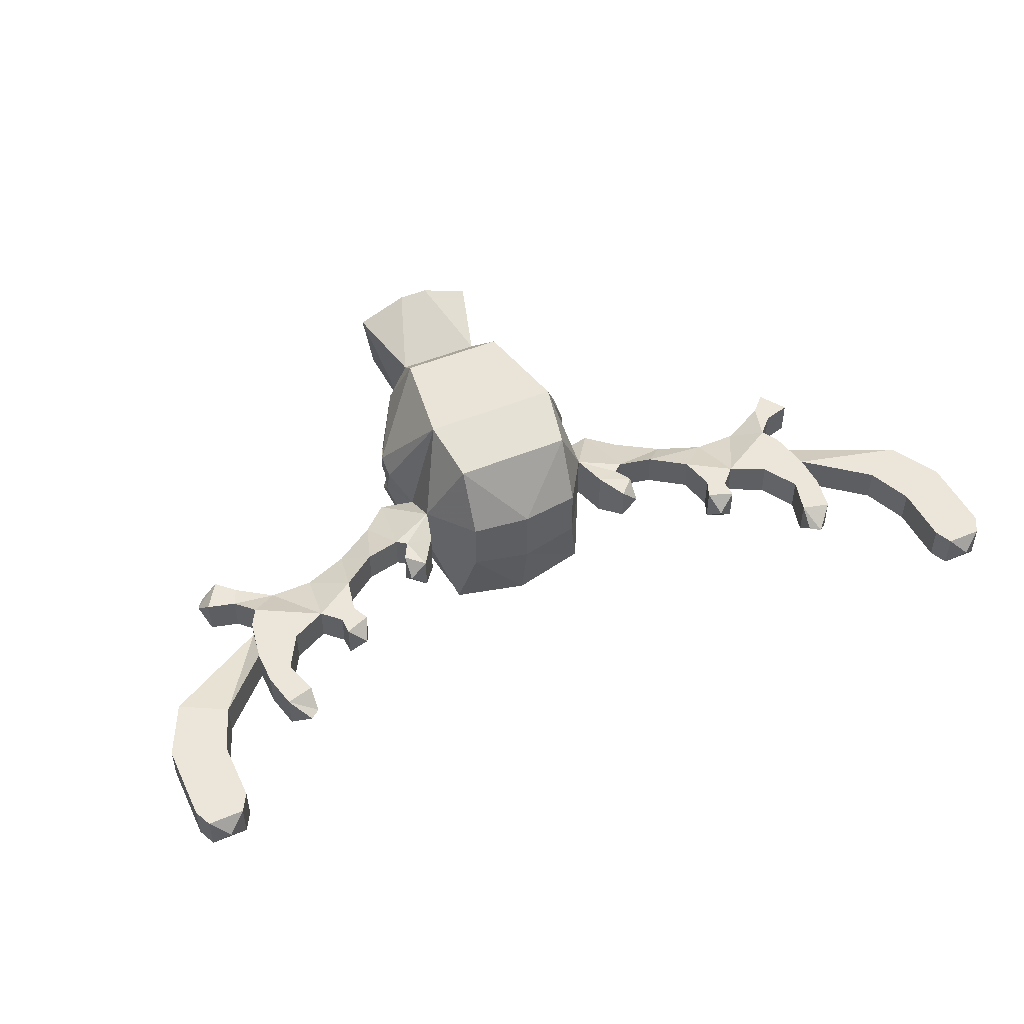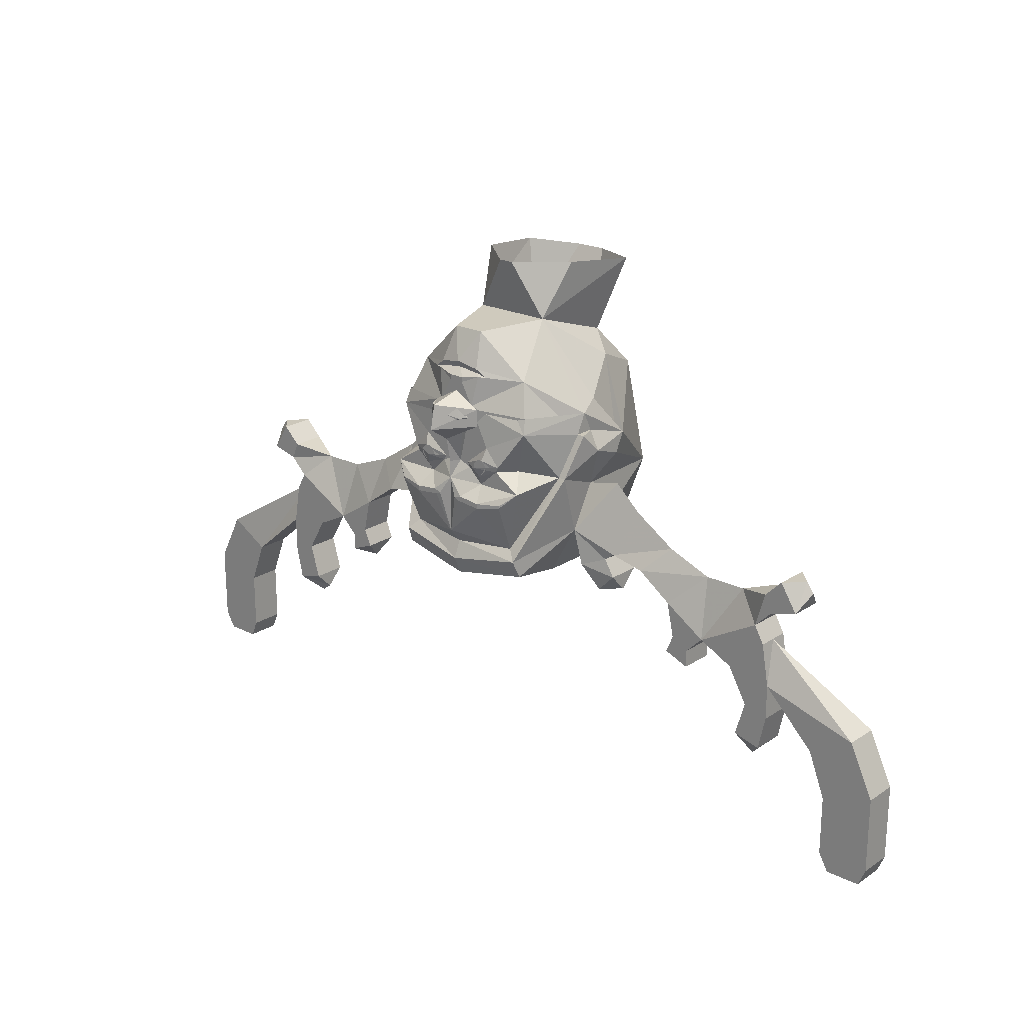
<metadata>
{"format":"obj","ext":"obj","renderer":"f3d","projection":"perspective","resolution":1024,"background":"white","views":[{"elev":48.3,"azim":-25.0,"up":"+Z"},{"elev":21.5,"azim":-138.8,"up":"+Y"}]}
</metadata>
<code>
v -0.07812 0.1094 -0.3281
v -0.07031 0.1172 -0.3203
v 0 0.125 -0.3203
v -0.02344 0.1016 -0.3438
v -0.02344 0.08594 -0.3438
v -0.0625 0.01562 -0.3438
v -0.2031 0.1016 -0.2578
v -0.1016 0.1094 -0.3203
v -0.07031 0.1328 -0.3281
v 0 0.1484 -0.3359
v 0.07031 0.1328 -0.3281
v 0.07031 0.1172 -0.3203
v 0.07812 0.1094 -0.3281
v 0.02344 0.1016 -0.3438
v 0.02344 0.08594 -0.3438
v 0.03125 0.01562 -0.3438
v -0.03125 0.01562 -0.3438
v -0.05469 0.01562 -0.3672
v -0.07031 -0.01562 -0.3672
v -0.07031 -0.01562 -0.3438
v -0.125 -0.1094 -0.3438
v -0.25 -0.04688 -0.3125
v -0.3125 -0.07812 -0.125
v -0.3125 -0.01562 -0.09375
v -0.125 0.25 -0.07812
v -0.05469 0.2422 -0.2891
v 0.1016 0.1094 -0.3203
v 0.2031 0.1016 -0.2578
v 0.0625 0.01562 -0.3438
v 0.25 -0.2344 -0.3438
v 0.2031 -0.1797 -0.2891
v 0.2891 -0.2109 -0.1875
v 0.1953 -0.4375 -0.3125
v 0.2031 -0.2812 -0.375
v 0.2031 -0.2734 -0.375
v 0.125 -0.2812 -0.3906
v 0.1016 -0.2344 -0.3438
v 0.1641 -0.1797 -0.3438
v 0.1719 -0.1641 -0.3438
v 0.25 -0.04688 -0.3125
v 0.3125 -0.07812 -0.125
v 0.3359 -0.07812 -0.125
v 0.3125 -0.2109 -0.1875
v 0.2266 -0.4688 -0.3359
v 0 -0.5078 -0.3594
v 0 -0.4531 -0.3359
v 0 -0.4062 -0.375
v 0.125 -0.2969 -0.3906
v 0.04688 -0.2891 -0.3906
v 0.05469 -0.2734 -0.3906
v 0 -0.2266 -0.375
v 0.05469 -0.1875 -0.3438
v 0.1094 -0.2031 -0.3594
v 0.1172 -0.1484 -0.3594
v 0.125 -0.1094 -0.3438
v 0.3125 -0.01562 -0.09375
v 0.3125 -0.07812 -0.0625
v 0.3438 -0.1406 -0.0625
v 0.2969 -0.2656 -0.03906
v 0.2969 -0.4062 -0.1172
v 0.2344 -0.5234 -0.3125
v 0 -0.5625 -0.3359
v -0.2344 -0.5234 -0.3125
v -0.2266 -0.4688 -0.3359
v -0.1953 -0.4375 -0.3125
v -0.125 -0.2969 -0.3906
v -0.04688 -0.2891 -0.3906
v -0.03125 -0.2812 -0.3906
v 0.03125 -0.2812 -0.3906
v -0.2891 -0.2109 -0.1875
v -0.2109 -0.1797 -0.2891
v -0.25 -0.2344 -0.3438
v -0.3125 -0.2109 -0.1875
v -0.1719 -0.1641 -0.3438
v -0.1641 -0.1797 -0.3438
v -0.1016 -0.2344 -0.3438
v -0.125 -0.2812 -0.3906
v -0.2031 -0.2734 -0.375
v -0.2031 -0.2812 -0.375
v -0.05469 -0.2734 -0.3906
v 0.2109 0.1094 0.125
v 0.125 0.25 -0.07812
v 0.1328 0.1641 0.1875
v 0.1641 0.03125 0.3125
v 0.3438 -0.1094 0.0625
v 0.3125 -0.1094 0.0625
v 0.2969 0.01562 -0.03125
v 0.04688 0.2422 -0.2891
v -0.02344 0.4219 -0.1094
v 0.02344 0.4219 -0.1094
v 0.1719 0.4219 0.01562
v 0.2031 0.3984 0.2422
v 0.04688 0.3906 0.3125
v -0.04688 0.3906 0.3125
v -0.1328 0.1641 0.1875
v -0.1641 0.03125 0.3125
v -0.2188 -0.3047 0.3359
v 0.2188 -0.3047 0.3359
v 0.3438 -0.1719 0.03125
v -0.2188 0.1094 0.125
v -0.3438 -0.1094 0.0625
v -0.3438 -0.1719 0.03125
v -0.2969 -0.2656 -0.03906
v -0.2969 -0.4062 0.03906
v -0.1875 -0.4844 0.2734
v 0.1875 -0.4844 0.2734
v 0.2969 -0.4062 0.03906
v -0.2969 0.01562 -0.03125
v -0.3125 -0.1094 0.0625
v -0.3438 -0.1406 -0.0625
v -0.2969 -0.4062 -0.1172
v -0.4062 -0.2422 -0.03906
v -0.4375 -0.4609 0.01562
v -0.4062 -0.4844 0.01562
v -0.3281 -0.5156 0.03906
v -0.3281 -0.5156 -0.1172
v -0.1875 -0.5781 -0.09375
v -0.1875 -0.5781 0.07031
v 0 -0.6016 0.07031
v 0.1875 -0.5781 0.07031
v 0.3281 -0.5156 0.03906
v 0.4062 -0.4844 0.01562
v 0.4375 -0.4609 0.01562
v 0.4062 -0.2422 -0.03906
v 0.4375 -0.4609 -0.09375
v 0.4062 -0.4844 -0.09375
v 0.3281 -0.5156 -0.1172
v 0.3828 -0.5938 0.01562
v 0.4375 -0.5391 0.01562
v 0.4375 -0.5391 -0.09375
v 0.5469 -0.4844 0.01562
v 0.625 -0.4062 -0.03906
v 0.4922 -0.3203 -0.03906
v 0.5469 -0.4844 -0.09375
v 0.6562 -0.5625 0.01562
v 0.7656 -0.4609 -0.03906
v 0.6562 -0.5625 -0.09375
v -0.3125 -0.07812 -0.0625
v -0.3359 -0.07812 -0.125
v -0.05469 -0.1875 -0.3438
v -0.01562 -0.1719 -0.3438
v 0 -0.1719 -0.375
v 0.01562 -0.1719 -0.3438
v 0.04688 -0.1719 -0.3438
v -0.1172 -0.1484 -0.3594
v -0.1094 -0.2031 -0.3594
v -0.04688 -0.1719 -0.3438
v -0.04688 -0.03906 -0.3438
v -0.04688 -0.03906 -0.3672
v 0 -0.09375 -0.3906
v 0.04688 -0.03906 -0.3672
v 0.04688 -0.03906 -0.3438
v -0.2031 0.3984 0.2422
v -0.1641 0.4219 0.01562
v -0.09375 -0.1719 -0.375
v 0.09375 -0.1719 -0.375
v 0.007812 0.01562 -0.3828
v -0.007812 0.01562 -0.3828
v 0.007812 0.01562 -0.4062
v -0.007812 0.01562 -0.4062
v 0.02344 0 -0.4219
v -0.02344 0 -0.4219
v -0.04688 0.01562 -0.3906
v -0.05469 -0.01562 -0.3906
v -0.007812 -0.03906 -0.4297
v 0.0625 0.01562 -0.3672
v 0.07031 -0.01562 -0.3438
v 0.07031 -0.01562 -0.3672
v 0.05469 0.01562 -0.3906
v 0.0625 -0.01562 -0.3906
v 0.007812 -0.03906 -0.4297
v -0.1016 -0.1875 -0.3594
v -0.1172 -0.1875 -0.3594
v -0.125 -0.1797 -0.3594
v -0.125 -0.1641 -0.3594
v -0.1172 -0.1562 -0.3594
v -0.1016 -0.1562 -0.3594
v -0.09375 -0.1641 -0.3594
v -0.09375 -0.1797 -0.3594
v -0.1016 -0.1953 -0.3594
v -0.1172 -0.1953 -0.3594
v -0.1328 -0.1797 -0.3594
v -0.1328 -0.1641 -0.3594
v -0.1016 -0.1484 -0.3594
v -0.08594 -0.1641 -0.3594
v -0.08594 -0.1797 -0.3594
v 0.08594 -0.1797 -0.3594
v 0.08594 -0.1641 -0.3594
v 0.1016 -0.1484 -0.3594
v 0.1328 -0.1641 -0.3594
v 0.1328 -0.1797 -0.3594
v 0.1172 -0.1953 -0.3594
v 0.1016 -0.1953 -0.3594
v 0.09375 -0.1797 -0.3594
v 0.09375 -0.1641 -0.3594
v 0.1016 -0.1562 -0.3594
v 0.1172 -0.1562 -0.3594
v 0.125 -0.1641 -0.3594
v 0.125 -0.1797 -0.3594
v 0.1172 -0.1875 -0.3594
v 0.1016 -0.1875 -0.3594
v 0.7344 -0.7578 -0.09375
v 0.6797 -0.7812 -0.03906
v 0.6562 -0.7266 -0.09375
v 0.7344 -0.7031 -0.09375
v 0.7344 -0.7031 0.01562
v 0.7344 -0.7578 0.01562
v 0.6562 -0.7266 0.01562
v 0.6797 -0.6719 -0.09375
v 0.7891 -0.6484 -0.09375
v 0.7891 -0.6484 0.01562
v 0.6797 -0.6719 0.01562
v 0.8984 -0.4609 -0.03906
v 0.9844 -0.5391 -0.09375
v 0.8984 -0.7031 -0.09375
v 0.8984 -0.7031 0.01562
v 1.016 -0.5938 0.01562
v 0.9844 -0.5391 0.01562
v 1.016 -0.9453 -0.09375
v 0.9609 -1 -0.03906
v 0.9297 -0.9766 -0.03906
v 0.9297 -0.9219 -0.09375
v 1.039 -0.8359 -0.09375
v 1.039 -0.8359 0.01562
v 1.016 -0.9453 0.01562
v 0.9297 -0.9219 0.01562
v 0.9609 -0.8125 -0.09375
v 1.039 -0.7266 -0.09375
v 1.039 -0.7266 0.01562
v 0.9609 -0.8125 0.01562
v 1.016 -0.5938 -0.09375
v 1.016 -0.5938 -0.03906
v 1.234 -0.8906 -0.09375
v 1.234 -0.8906 0.01562
v 1.367 -0.8125 0.01562
v 1.422 -1.273 -0.09375
v 1.367 -1.305 -0.03906
v 1.312 -1.273 -0.09375
v 1.453 -1.219 -0.09375
v 1.453 -1.219 0.01562
v 1.422 -1.273 0.01562
v 1.312 -1.273 0.01562
v 1.289 -1.219 -0.09375
v 1.453 -0.9766 -0.09375
v 1.453 -0.9766 0.01562
v 1.289 -1.031 0.01562
v 1.289 -1.219 0.01562
v 1.289 -1.031 -0.09375
v 1.367 -0.8125 -0.09375
v 1.07 -0.375 -0.09375
v 1.125 -0.375 -0.03906
v 1.148 -0.4062 -0.03906
v 1.125 -0.4609 -0.09375
v 1.016 -0.4297 -0.09375
v 1.016 -0.4297 0.01562
v 1.07 -0.375 0.01562
v 1.125 -0.4609 0.01562
v 1.039 -0.4844 -0.09375
v 1.039 -0.4844 0.01562
v 0.4375 -0.5938 -0.03906
v 0.3828 -0.5938 -0.09375
v -0.7344 -0.7578 -0.09375
v -0.6562 -0.7266 -0.09375
v -0.6797 -0.7812 -0.03906
v -0.7344 -0.7578 0.01562
v -0.7344 -0.7031 -0.09375
v -0.6797 -0.6719 -0.09375
v -0.6797 -0.6719 0.01562
v -0.6562 -0.7266 0.01562
v -0.7344 -0.7031 0.01562
v -0.7891 -0.6484 -0.09375
v -0.6562 -0.5625 -0.09375
v -0.6562 -0.5625 0.01562
v -0.7891 -0.6484 0.01562
v -0.9609 -1 -0.03906
v -1.016 -0.9453 -0.09375
v -0.9297 -0.9219 -0.09375
v -0.9297 -0.9766 -0.03906
v -1.016 -0.9453 0.01562
v -1.039 -0.8359 -0.09375
v -0.9609 -0.8125 -0.09375
v -0.9609 -0.8125 0.01562
v -0.9297 -0.9219 0.01562
v -1.039 -0.8359 0.01562
v -1.039 -0.7266 -0.09375
v -0.8984 -0.7031 -0.09375
v -0.8984 -0.7031 0.01562
v -1.039 -0.7266 0.01562
v -1.398 -1.273 -0.09375
v -1.289 -1.273 -0.09375
v -1.344 -1.305 -0.03906
v -1.398 -1.273 0.01562
v -1.422 -1.219 -0.09375
v -1.258 -1.219 -0.09375
v -1.258 -1.219 0.01562
v -1.289 -1.273 0.01562
v -1.422 -1.219 0.01562
v -1.422 -0.9766 -0.09375
v -1.258 -1.031 -0.09375
v -1.258 -1.031 0.01562
v -1.422 -0.9766 0.01562
v -1.344 -0.8125 -0.09375
v -1.203 -0.8906 -0.09375
v -1.203 -0.8906 0.01562
v -1.344 -0.8125 0.01562
v -1.016 -0.5938 -0.03906
v -1.125 -0.375 -0.03906
v -1.07 -0.375 -0.09375
v -1.125 -0.4609 -0.09375
v -1.148 -0.4062 -0.03906
v -1.07 -0.375 0.01562
v -1.016 -0.4297 -0.09375
v -1.039 -0.4844 -0.09375
v -1.039 -0.4844 0.01562
v -1.125 -0.4609 0.01562
v -1.016 -0.4297 0.01562
v -0.8984 -0.4609 -0.03906
v -0.9844 -0.5391 -0.09375
v -0.9844 -0.5391 0.01562
v -1.016 -0.5938 -0.09375
v -1.016 -0.5938 0.01562
v -0.7656 -0.4609 -0.03906
v -0.5469 -0.4844 -0.09375
v -0.5469 -0.4844 0.01562
v -0.625 -0.4062 -0.03906
v -0.4375 -0.4609 -0.09375
v -0.4922 -0.3203 -0.03906
v -0.4062 -0.4844 -0.09375
v -0.4375 -0.5391 -0.09375
v -0.3828 -0.5938 -0.09375
v -0.4375 -0.5938 -0.03906
v -0.4375 -0.5391 0.01562
v -0.3828 -0.5938 0.01562
v -0.02344 -0.07812 -0.3438
v -0.08594 -0.04688 -0.3438
v 0 -0.04688 -0.4609
v 0.08594 -0.04688 -0.3438
v 0.02344 -0.07812 -0.3438
v -0.08594 0.007812 -0.3438
v 0 0.05469 -0.3438
v 0 0.03125 -0.4453
v -0.2422 0 -0.2969
v 0.08594 0.007812 -0.3438
v 0.2422 0 -0.2969
v 0 -0.6016 -0.1172
v 0.1875 -0.5781 -0.09375
f 1 2 3
f 1 3 4
f 1 8 2
f 3 12 13
f 3 13 14
f 3 14 4
f 27 13 12
f 1 4 5
f 1 5 6
f 1 6 7
f 1 7 8
f 4 14 15
f 4 15 5
f 5 15 16
f 5 16 17
f 5 17 6
f 6 17 18
f 6 18 19
f 6 19 20
f 6 20 21
f 6 21 22
f 6 22 7
f 7 22 23
f 7 23 24
f 7 24 25
f 7 25 26
f 7 26 9
f 7 9 8
f 27 11 28
f 27 28 13
f 13 28 29
f 13 29 15
f 13 15 14
f 30 31 32
f 30 32 33
f 30 33 34
f 30 34 35
f 30 35 36
f 30 36 37
f 30 37 38
f 30 38 31
f 31 38 39
f 31 39 40
f 31 40 32
f 32 40 41
f 33 46 47
f 33 47 48
f 33 48 34
f 36 50 37
f 37 50 51
f 37 51 52
f 37 52 53
f 37 53 38
f 39 54 55
f 39 55 40
f 40 55 29
f 40 29 28
f 40 28 41
f 41 28 56
f 46 65 47
f 47 65 66
f 47 66 67
f 47 67 68
f 47 68 51
f 47 51 69
f 47 69 49
f 47 49 48
f 70 71 72
f 70 72 65
f 70 23 22
f 70 22 71
f 71 22 74
f 71 74 75
f 71 75 72
f 72 75 76
f 72 76 77
f 72 77 78
f 72 78 79
f 72 79 65
f 65 79 66
f 81 82 83
f 81 86 87
f 81 87 82
f 82 87 56
f 82 56 28
f 82 28 88
f 82 88 26
f 82 26 25
f 82 25 89
f 82 89 90
f 82 90 91
f 82 91 92
f 82 92 83
f 83 92 93
f 83 93 94
f 83 94 95
f 85 99 58
f 85 58 57
f 85 57 56
f 85 56 87
f 85 87 86
f 95 25 100
f 108 100 25
f 108 25 24
f 108 24 101
f 108 101 109
f 108 109 100
f 102 101 110
f 138 110 101
f 138 101 24
f 50 69 51
f 51 68 80
f 51 80 76
f 51 76 140
f 51 140 141
f 51 141 142
f 51 142 143
f 51 143 52
f 52 143 144
f 75 146 76
f 76 146 140
f 140 147 141
f 141 147 21
f 141 21 148
f 141 148 149
f 141 149 150
f 141 150 142
f 142 150 143
f 143 150 151
f 143 151 152
f 143 152 55
f 143 55 144
f 144 55 54
f 147 145 21
f 21 145 74
f 21 74 22
f 25 153 154
f 25 154 89
f 25 95 153
f 153 95 94
f 146 75 155
f 146 155 140
f 140 155 147
f 75 74 155
f 156 38 53
f 156 53 52
f 156 52 144
f 156 39 38
f 17 16 157
f 17 157 158
f 158 157 159
f 158 159 160
f 160 159 161
f 160 161 162
f 160 162 163
f 160 163 18
f 18 163 19
f 19 163 164
f 19 164 165
f 19 165 149
f 19 149 20
f 20 149 148
f 20 148 21
f 16 29 166
f 166 29 167
f 166 167 168
f 166 168 169
f 166 169 159
f 159 169 161
f 161 169 170
f 161 170 171
f 161 171 162
f 162 171 165
f 162 165 164
f 162 164 163
f 167 29 55
f 167 55 152
f 167 152 168
f 168 152 151
f 168 151 170
f 168 170 169
f 151 171 170
f 171 151 150
f 171 150 165
f 165 150 149
f 80 77 76
f 29 16 15
f 26 10 9
f 10 26 88
f 10 88 11
f 11 88 28
f 2 8 9
f 2 9 3
f 3 9 10
f 3 10 11
f 3 11 12
f 27 12 11
f 32 41 42
f 32 42 43
f 32 43 33
f 33 43 44
f 33 44 45
f 33 45 46
f 41 57 42
f 45 64 46
f 46 64 65
f 70 65 64
f 70 64 73
f 70 73 23
f 81 83 84
f 81 85 86
f 83 95 96
f 83 96 84
f 95 100 96
f 100 109 101
f 138 23 139
f 73 139 23
f 34 48 35
f 35 48 36
f 36 48 49
f 36 49 50
f 66 79 77
f 66 77 80
f 66 80 68
f 66 68 67
f 49 69 50
f 79 78 77
f 38 53 39
f 39 53 54
f 52 144 54
f 52 54 53
f 75 74 145
f 75 145 146
f 140 146 147
f 146 145 147
f 41 56 57
f 138 24 23
f 172 173 174
f 172 174 175
f 172 175 176
f 172 176 177
f 172 177 178
f 172 178 179
f 194 195 196
f 194 196 197
f 194 197 198
f 194 198 199
f 194 199 200
f 194 200 201
f 339 335 342
f 342 335 22
f 342 22 24
f 24 22 23
f 337 343 40
f 40 343 344
f 40 344 41
f 41 344 56
f 42 57 58
f 42 58 43
f 43 58 59
f 43 59 60
f 43 60 44
f 44 60 61
f 44 61 62
f 44 62 45
f 45 62 63
f 45 63 64
f 81 84 85
f 84 96 97
f 84 97 98
f 84 98 85
f 85 98 99
f 96 100 101
f 96 101 97
f 97 101 102
f 97 102 103
f 97 103 104
f 97 104 105
f 97 105 98
f 98 105 106
f 98 106 107
f 98 107 59
f 98 59 99
f 99 59 58
f 102 110 103
f 103 110 73
f 103 73 111
f 104 111 117
f 104 117 118
f 104 118 105
f 105 118 119
f 105 119 106
f 106 119 120
f 106 120 107
f 107 120 60
f 138 139 110
f 110 139 73
f 111 73 64
f 111 64 63
f 111 63 117
f 117 63 62
f 117 62 345
f 117 345 118
f 118 345 119
f 119 345 346
f 119 346 120
f 120 346 60
f 60 346 61
f 61 346 345
f 61 345 62
f 103 111 112
f 103 112 104
f 104 112 113
f 104 113 114
f 104 114 115
f 104 115 116
f 104 116 111
f 107 60 121
f 107 121 122
f 107 122 123
f 107 123 124
f 107 124 59
f 59 124 60
f 60 124 125
f 60 125 126
f 60 126 127
f 60 127 121
f 121 127 128
f 121 128 129
f 121 129 122
f 122 129 130
f 122 130 126
f 122 126 123
f 123 126 125
f 123 133 124
f 124 133 125
f 130 260 261
f 130 261 126
f 126 261 127
f 127 261 128
f 128 261 260
f 128 260 129
f 129 260 130
f 326 327 112
f 326 112 111
f 326 111 328
f 326 328 114
f 326 114 113
f 329 330 331
f 329 331 332
f 329 332 328
f 329 328 116
f 329 116 330
f 330 116 115
f 330 115 333
f 330 333 331
f 331 333 332
f 332 333 114
f 332 114 328
f 328 111 116
f 333 115 114
f 113 112 327
f 123 125 131
f 123 131 132
f 123 132 133
f 125 133 134
f 125 134 131
f 131 134 135
f 131 135 136
f 131 136 132
f 132 136 137
f 132 137 134
f 132 134 133
f 202 203 204
f 202 204 205
f 202 205 206
f 202 206 207
f 202 207 203
f 203 207 208
f 203 208 204
f 204 208 209
f 204 209 205
f 205 209 210
f 205 210 211
f 205 211 206
f 206 211 135
f 206 135 212
f 206 212 207
f 207 212 208
f 208 212 209
f 209 212 137
f 209 137 210
f 210 137 136
f 210 136 213
f 211 213 136
f 211 136 135
f 137 212 135
f 137 135 134
f 262 263 264
f 262 264 265
f 262 265 266
f 262 266 267
f 262 267 263
f 263 267 268
f 263 268 269
f 263 269 264
f 264 269 265
f 265 269 270
f 265 270 266
f 266 270 271
f 266 271 272
f 266 272 267
f 267 272 273
f 267 273 268
f 268 273 274
f 268 274 270
f 268 270 269
f 271 317 322
f 271 322 272
f 272 322 323
f 272 323 324
f 272 324 273
f 273 324 325
f 273 325 322
f 273 322 274
f 274 322 317
f 322 325 323
f 323 325 326
f 323 326 113
f 323 113 324
f 324 113 327
f 324 327 325
f 325 327 326
f 271 270 274
f 180 181 182
f 180 182 183
f 180 183 145
f 180 145 184
f 180 184 185
f 180 185 186
f 187 188 189
f 187 189 54
f 187 54 190
f 187 190 191
f 187 191 192
f 187 192 193
f 210 213 214
f 210 214 215
f 210 215 216
f 210 216 211
f 211 216 217
f 211 217 218
f 211 218 213
f 219 220 221
f 219 221 222
f 219 222 223
f 219 223 224
f 219 224 225
f 219 225 220
f 220 225 226
f 220 226 221
f 221 226 222
f 222 226 227
f 222 227 223
f 223 227 228
f 223 228 229
f 223 229 224
f 224 229 230
f 224 230 225
f 225 230 226
f 226 230 227
f 227 230 215
f 227 215 228
f 228 215 231
f 228 231 232
f 228 232 233
f 228 233 234
f 228 234 229
f 229 234 235
f 229 235 232
f 229 232 217
f 229 217 216
f 229 216 230
f 230 216 215
f 249 233 232
f 249 232 235
f 250 251 252
f 250 252 253
f 250 253 254
f 250 254 255
f 250 255 256
f 250 256 251
f 251 256 257
f 251 257 252
f 252 257 253
f 253 257 258
f 253 258 254
f 254 258 213
f 254 213 255
f 255 213 218
f 255 218 259
f 255 259 256
f 256 259 257
f 257 259 258
f 258 259 214
f 258 214 213
f 214 231 215
f 231 214 218
f 231 218 217
f 231 217 232
f 214 259 218
f 275 276 277
f 275 277 278
f 275 278 279
f 275 279 276
f 276 279 280
f 276 280 281
f 276 281 277
f 277 281 282
f 277 282 283
f 277 283 278
f 278 283 279
f 279 283 284
f 279 284 280
f 280 284 285
f 280 285 281
f 281 285 286
f 281 286 287
f 281 287 282
f 282 287 288
f 282 288 284
f 282 284 283
f 302 306 285
f 302 285 303
f 303 285 288
f 303 288 304
f 304 288 306
f 304 306 305
f 305 306 302
f 307 308 309
f 307 309 310
f 307 310 311
f 307 311 308
f 308 311 312
f 308 312 313
f 308 313 309
f 309 313 314
f 309 314 315
f 309 315 310
f 310 315 311
f 311 315 316
f 311 316 312
f 312 316 317
f 312 317 318
f 312 318 313
f 313 318 319
f 313 319 314
f 314 319 317
f 314 317 316
f 314 316 315
f 320 286 285
f 320 285 306
f 320 306 321
f 320 321 318
f 320 318 271
f 320 271 286
f 286 271 274
f 286 274 287
f 287 274 319
f 287 319 321
f 287 321 288
f 288 321 306
f 317 271 318
f 274 317 319
f 285 284 288
f 318 321 319
f 236 237 238
f 236 238 239
f 236 239 240
f 236 240 241
f 236 241 237
f 237 241 242
f 237 242 238
f 238 242 243
f 238 243 239
f 239 243 244
f 239 244 245
f 239 245 240
f 240 245 246
f 240 246 247
f 240 247 241
f 241 247 242
f 242 247 243
f 243 247 248
f 243 248 244
f 244 248 249
f 244 249 235
f 244 235 245
f 245 235 234
f 245 234 246
f 246 234 233
f 246 233 248
f 246 248 247
f 249 248 233
f 289 290 291
f 289 291 292
f 289 292 293
f 289 293 294
f 289 294 290
f 290 294 295
f 290 295 296
f 290 296 291
f 291 296 292
f 292 296 297
f 292 297 293
f 293 297 298
f 293 298 299
f 293 299 294
f 294 299 300
f 294 300 295
f 295 300 301
f 295 301 297
f 295 297 296
f 298 302 303
f 298 303 299
f 299 303 304
f 299 304 300
f 300 304 305
f 300 305 301
f 301 305 302
f 301 302 298
f 301 298 297
f 150 334 335
f 150 335 336
f 150 336 337
f 150 337 338
f 339 340 341
f 339 341 336
f 339 336 335
f 340 343 341
f 341 343 336
f 336 343 337

</code>
